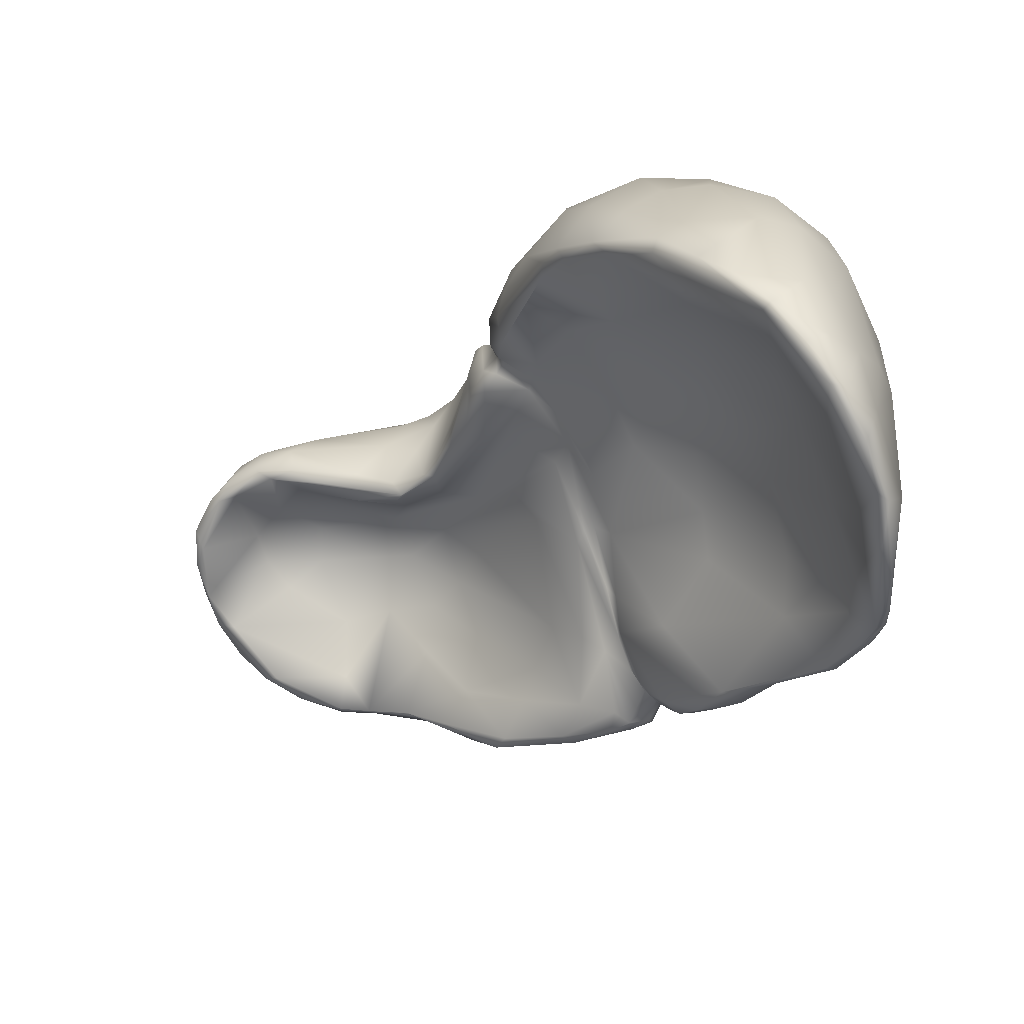
<metadata>
{"format":"obj","ext":"obj","renderer":"f3d","projection":"perspective","resolution":1024,"background":"white","views":[{"elev":-51.6,"azim":-157.6,"up":"+Y"}]}
</metadata>
<code>
o liver_organs_polySurface1.009
v -9.303 0.5337 0.2978
v -9.244 -0.5865 0.959
v -8.752 -0.2734 2.251
v 4.155 2.276 5.557
v 4.81 1.553 5.22
v 3.531 1.512 5.973
v 4.479 3.67 1.453
v 4.246 4.072 2.31
v -3.435 0.4112 6.626
v -3.991 0.5971 6.594
v -1.359 4.417 1.648
v -0.499 4.196 1.8
v -1.474 3.628 0.7112
v -1.663 2.678 -0.145
v -3.312 -2.477 5.66
v -3.175 -2.671 5.495
v -3.536 -2.642 5.816
v -3.398 -2.19 5.879
v -8.664 -5.038 -1.602
v -7.141 -2.6 -0.6802
v -6.709 -2.276 0.2703
v -6.435 -1.846 -0.8195
v 3.816 2.779 2.086
v 3.383 1.689 4.68
v -9.496 -5.496 -1.699
v -9.659 -4.053 -1.498
v -2.003 3.271 0.1669
v -2.255 3.416 -0.2445
v -1.864 3.759 0.8304
v -2.24 2.686 -0.6638
v -2.33 1.69 -0.9309
v -2.424 1.89 -1.234
v -2.972 0.4082 -2.115
v -2.884 0.1296 -1.71
v -3.709 -0.1842 -2.525
v -4.257 -0.503 -3.132
v -4.261 -0.3267 -1.765
v -5.204 -0.8314 -1.977
v -4.923 -1.121 -3.722
v -6.837 -2.285 -2.007
v -8.198 -4.245 -2.877
v -7.995 -3.714 -1.717
v -7.013 -2.97 0.8873
v -8.136 -4.657 0.4329
v -7.423 -4.64 2.118
v -8.662 -5.672 0.04231
v -8.069 -3.933 -0.8728
v -6.895 -2.547 -2.9
v -5.847 -1.889 -3.946
v -4.415 -0.5482 -3.461
v -3.858 0.8602 -2.878
v -3.175 0.911 -2.286
v -3.251 1.908 -2.095
v -2.21 4.63 1.571
v -2.248 4.892 2.357
v -1.908 4.846 2.294
v -1.884 4.419 1.55
v -1.866 3.674 0.8114
v -2.029 3.039 0.07886
v -1.936 2.304 -0.4466
v -2.329 1.655 -0.6883
v -2.422 1.078 -1.141
v -3.389 -0.1091 -1.166
v -5.464 -1.078 -0.3113
v -5.763 -1.69 0.8361
v -6.897 -3.754 2.07
v -8.134 -5.432 1.647
v -8.442 -5.846 1.001
v -9.138 -6.724 -1.049
v -5.586 -1.477 -4.073
v -4.834 -0.8336 -3.811
v -3.01 2.882 -1.404
v -3.065 3.624 -0.757
v -4.158 3.77 -1.045
v -3.177 4.709 1.468
v -2.381 5.016 3.58
v -2.088 4.989 3.306
v -1.785 4.677 2.217
v -1.697 4.475 1.942
v -2.635 0.4297 -1.223
v -4.52 -0.5676 -0.264
v -5.485 -2.05 1.865
v -5.306 -2.573 2.592
v -6.494 -4.264 3.004
v -7.739 -5.228 2.491
v -8.199 -6.071 2.292
v -8.949 -6.98 -0.1882
v -9.263 -6.567 -1.962
v -9.002 -6.053 -2.903
v -8.324 -4.862 -3.834
v -6.702 -2.833 -4.284
v -6.827 -2.415 -4.298
v -5.46 0.4411 -3.678
v -4.751 1.431 -3.191
v -4.648 2.357 -2.714
v -4.034 3.171 -1.797
v -5.339 2.862 -2.333
v -5.949 3.786 -0.2364
v -4.515 4.185 -0.03846
v -4.923 4.436 1.843
v -4.156 4.611 3.327
v -5.656 4.079 2.601
v -2.898 4.657 4.639
v -2.528 4.517 4.934
v -2.284 4.881 4.012
v -1.7 4.948 3.239
v -1.127 3.377 0.7994
v -1.606 1.61 -0.3318
v -2.173 0.7032 -0.9001
v -2.458 0.4092 -0.9095
v -2.479 0.8999 -0.9611
v -2.661 0.5448 -1.039
v -3.078 0.3272 -0.5783
v -3.543 -0.2132 -0.3578
v -3.542 -0.6519 1.279
v -4.579 -0.8734 0.7603
v -7.802 -5.72 2.869
v -8.465 -6.707 1.426
v -8.868 -6.969 0.5557
v -9.274 -6.726 -0.8096
v -9.217 -6.062 -2.744
v -9.496 -4.806 -2.422
v -9.184 -5.067 -3.117
v -8.846 -5.492 -3.454
v -8.491 -4.841 -3.922
v -8.095 -4.086 -4.119
v -6.813 -1.513 -4.056
v -6.23 -0.7002 -4.015
v -6.376 1.231 -3.435
v -6.918 2.425 -2.152
v -5.622 3.323 -1.609
v -6.944 3.124 -1.018
v -7.011 3.447 0.2995
v -6.948 3.286 2.345
v -5.086 4.057 3.782
v -6.287 3.095 3.811
v -4.627 3.772 4.686
v -3.186 4.191 5.283
v -2.721 4.035 5.724
v -1.896 4.892 4.205
v -1.432 5.077 4.375
v -1.201 5.018 3.057
v 0.7405 4.754 3.059
v 0.4078 4.382 2.206
v 0.2097 3.794 1.718
v -0.4567 3.725 1.467
v -0.2895 1.524 1.177
v -0.7638 1.774 0.792
v -1.711 0.6852 -0.4488
v -2.078 0.418 -0.6095
v -2.925 0.2744 -0.4222
v -3.257 0.09913 0.168
v -4.011 -2.752 3.669
v -4.821 -4.19 4.402
v -6.977 -5.479 3.371
v -7.988 -5.664 2.937
v -8.382 -6.034 2.303
v -8.613 -6.665 1.467
v -9.355 -5.377 0.2723
v -8.986 -3.839 -3.445
v -7.484 -3.49 -4.328
v -7.277 -1.946 -4.131
v -6.837 -0.04856 -3.764
v -7.669 0.04957 -3.488
v -7.533 1.377 -2.826
v -8.256 1.555 -1.987
v -7.939 2.512 -1.08
v -7.736 3.019 0.6291
v -8.268 2.422 0.8932
v -7.713 2.469 2.328
v -7.308 1.995 3.444
v -6.04 1.995 4.826
v -4.828 3.096 5.184
v -3.107 3.796 5.837
v -2.909 3.474 6.248
v -2.611 3.81 5.854
v -2.134 4.117 5.888
v -1.103 4.839 5.368
v -0.8 5.144 4.287
v -0.04038 4.967 4.531
v 1.658 4.481 4.319
v 2.729 4.515 3.038
v 0.8639 3.615 1.612
v -0.03179 3.09 1.505
v 0.3532 2.4 1.498
v -3.471 -1.136 2.412
v -3.163 -1.744 3.449
v -3.039 -2.206 3.958
v -3.505 -3.417 4.857
v -5.767 -4.704 4.096
v -5.122 -4.402 4.605
v -7.192 -5.533 3.427
v -6.061 -4.701 4.076
v -7.629 -4.848 3.378
v -8.347 -4.764 2.722
v -9.163 -5.05 0.9437
v -9.654 -3.594 -0.5324
v -9.34 -3.702 -2.865
v -8.462 -1.755 -3.614
v -8.618 0.3492 -2.619
v -9.269 0.01203 -1.638
v -8.774 1.549 -1.125
v -8.808 1.826 0.02754
v -8.526 1.846 1.405
v -8.315 1.377 2.326
v -7.254 0.595 4.044
v -5.664 0.1258 5.404
v -4.939 1.124 5.929
v -4.544 1.96 5.984
v -3.673 2.74 6.191
v -3.159 2.538 6.513
v -2.81 2.387 6.54
v -2.613 2.871 6.516
v -2.355 3.481 6.287
v -1.003 4.076 6.476
v -0.1279 4.02 6.508
v 0.4508 4.585 5.312
v 0.8917 4.23 5.552
v 2.227 3.953 4.939
v 3.264 4.204 4.085
v 2.749 4.173 1.862
v 3.529 3.62 1.18
v 2.541 3.401 1.123
v 2.933 2.779 0.7806
v 0.9974 2.781 1.417
v 0.1616 1.396 1.436
v -0.8238 0.7903 0.5944
v -1.367 0.6864 0.1242
v -3.233 -0.09511 0.7954
v -2.922 -0.7276 2.441
v -3.127 -0.6877 2.467
v -3.108 -2.821 4.789
v -4.176 -3.967 4.869
v -4.422 -3.898 5.026
v -6.44 -4.309 3.966
v -4.841 -3.66 4.91
v -8.614 -4.261 2.303
v -9.601 -1.537 -0.2115
v -9.028 -1.479 -2.975
v -9.521 -1.333 -1.776
v -9.377 0.3313 -0.396
v -8.255 0.1913 2.91
v -8.365 -1.198 2.966
v -7.85 -1.71 3.631
v -7.482 -0.5555 3.993
v -6.846 -1.248 4.558
v -4.629 0.4539 6.162
v -3.814 1.573 6.488
v -3.32 1.447 6.741
v -3.09 1.751 6.702
v -3.067 1.021 6.5
v -2.899 1.493 6.508
v -2.34 1.526 6.68
v -2.133 0.5568 6.339
v -1.432 1.738 6.598
v -1.699 2.51 6.696
v -0.4525 2.83 7.014
v -0.4911 3.417 6.985
v 0.3744 3.086 6.761
v 0.6243 3.777 6.321
v 1.395 3.227 5.991
v 2.188 2.888 5.826
v 3.594 2.45 5.741
v 4.034 3.235 4.984
v 5.007 3.69 3.02
v 3.698 3.212 0.8957
v 3.662 2.388 0.7287
v 2.888 2.236 0.891
v 1.628 2.019 1.345
v 0.9134 1.675 1.584
v -0.1299 1.109 1.376
v -1.555 0.7407 0.6473
v -2.836 -0.06978 1.132
v -2.957 -1.285 3.533
v -2.909 -2.292 4.849
v -3.05 -2.601 5.23
v -3.71 -3.472 5.28
v -3.15 -2.742 5.253
v -3.907 -3.245 5.564
v -7.001 -3.938 3.775
v -7.97 -4.231 3.16
v -9.196 -1.994 1.475
v -8.345 -2.834 2.981
v -7.152 -2.159 4.231
v -6.923 -2.966 4.075
v -5.81 -3.247 4.312
v -5.017 -1.957 5.23
v -4.811 -0.8174 5.787
v -3.442 1.13 6.628
v -3.274 0.1195 6.233
v -2.759 0.4048 6.517
v -2.42 -0.7512 6.325
v -1.137 0.05599 6.223
v -0.3045 1.468 6.599
v 0.6476 2.029 6.511
v 2.49 1.738 6.112
v 4.499 2.807 5.071
v 5.097 3.169 4.182
v 5.478 3.131 3.494
v 5.639 3.113 2.567
v 5.136 3.631 2.144
v 5.38 3.216 1.91
v 4.929 3.335 1.456
v 4.33 3.361 1.115
v 4.939 2.443 1.096
v 4.391 2.457 0.8124
v 3.414 2.221 0.9161
v 2.439 1.963 1.205
v 0.7743 1.387 1.758
v 0.9358 1.428 1.879
v -2.042 0.6048 0.6399
v -2.694 -0.7808 2.659
v -2.872 -1.874 4.379
v -2.535 -2.02 4.468
v -3.416 -2.932 5.578
v -4.825 -2.901 4.968
v -3.822 -2.286 5.974
v -3.651 -1.187 6.246
v -3.754 -0.5241 6.512
v -3.298 -1.42 5.973
v -3.271 -0.445 6.317
v -3.058 -1.307 6.294
v -2.758 -1.913 6.215
v -1.208 -0.7619 6.249
v 0.2488 -0.03813 6.411
v 0.6718 1.068 6.545
v 5.485 2.137 4.622
v 5.703 2.465 4.005
v 5.876 2.565 3.197
v 5.867 2.528 2.38
v 5.508 2.24 1.571
v 5.803 1.997 2.275
v 4.687 2.259 1.061
v 4.347 2.308 1.111
v 2.895 2.093 1.174
v 1.795 1.685 1.74
v 1.083 2.176 2.601
v 0.05316 1.531 2.095
v -0.2517 1.569 2.317
v -0.7309 1.343 2.379
v -1.56 0.7367 2.075
v -2.348 -2.747 5.431
v -2.582 -2.963 5.603
v -2.524 -2.835 5.899
v -2.921 -2.831 5.799
v -2.903 -2.614 6.064
v -1.415 -2.281 6.152
v 0.3514 -1.047 6.347
v 0.372 -0.4879 6.534
v 1.039 -0.1584 6.391
v 2.203 0.3663 6.037
v 5.901 1.525 3.585
v 5.965 1.931 3.008
v 5.836 1.732 2.929
v 5.499 2.054 1.945
v 4.532 2.65 2.472
v 3.133 2.526 1.598
v 0.559 2.065 3.453
v -0.0905 1.346 3.755
v -1.518 -1.083 4.274
v -1.895 0.1641 2.463
v -2.146 -1.645 4.267
v -1.666 -2.353 5.318
v -1.092 -2.56 5.801
v -1.281 -2.62 6.009
v -2.116 -2.788 5.83
v -1.016 -1.855 6.137
v 1.27 -0.4393 6.434
v 1.963 -0.1877 6.155
v 3.119 0.4619 6.042
v 5.262 0.6829 4.701
v 4.675 0.379 5.291
v 5.664 1.125 4.195
v 4.963 0.5137 4.658
v 5.574 1.397 3.681
v 4.572 2.489 3.111
v 2.399 2.727 2.565
v 1.624 2.586 3.113
v 1.537 2.266 3.955
v 0.5916 1.399 4.378
v -0.8297 -1.265 4.994
v -0.421 -1.629 5.402
v 0.1532 -2.114 5.821
v 0.4277 -2.071 6.033
v 1.057 -1.428 6.209
v 1.531 -0.8206 6.176
v 3.235 0.02425 5.984
v 3.948 0.2456 5.879
v 3.884 0.1109 5.66
v 3.241 2.83 2.943
v 3.546 2.595 3.589
v 2.441 2.52 3.877
v 2.402 1.707 4.764
v 1.357 1.394 4.763
v 0.4294 0.2686 4.976
v 0.9267 -0.6271 5.582
v 1.561 -1.002 5.942
v 2.407 -0.4108 5.869
v 3.298 -0.02533 5.836
v 3.646 0.6695 5.327
v 4.326 2.212 3.732
v 1.729 0.6285 5.287
f 2 3 1
f 315 15 17
f 27 28 29
f 27 29 59
f 62 33 32
f 33 62 34
f 35 38 36
f 40 41 48
f 20 42 40
f 21 47 20
f 43 44 47
f 19 42 47
f 48 38 40
f 36 33 34
f 34 35 36
f 50 52 33
f 52 32 33
f 30 73 28
f 54 57 28
f 54 75 55
f 55 57 54
f 59 61 31
f 38 22 40
f 64 21 22
f 21 65 43
f 82 66 43
f 45 43 66
f 45 67 44
f 46 44 68
f 69 19 46
f 89 41 19
f 39 70 71
f 73 74 54
f 76 55 75
f 55 77 56
f 78 57 56
f 13 14 59
f 14 60 59
f 31 61 111
f 111 62 31
f 62 111 112
f 63 34 80
f 63 81 37
f 64 37 81
f 116 65 64
f 65 116 82
f 83 84 66
f 84 45 66
f 68 86 87
f 87 46 68
f 88 89 69
f 41 89 90
f 90 91 41
f 93 94 71
f 94 95 51
f 51 95 53
f 95 96 72
f 72 53 95
f 96 74 73
f 73 72 96
f 75 74 99
f 99 100 75
f 101 103 76
f 76 104 105
f 105 77 76
f 77 105 106
f 106 78 77
f 11 58 79
f 58 11 13
f 112 151 113
f 114 115 116
f 83 186 153
f 84 83 153
f 85 86 67
f 118 87 86
f 87 118 119
f 87 119 120
f 120 69 87
f 120 88 69
f 121 25 122
f 122 123 121
f 123 125 124
f 90 89 124
f 125 161 90
f 161 91 90
f 91 161 92
f 92 128 70
f 93 70 128
f 93 129 94
f 129 97 95
f 102 100 133
f 133 100 98
f 134 136 135
f 137 138 135
f 138 101 135
f 103 139 104
f 105 104 140
f 140 106 105
f 142 11 79
f 79 106 142
f 142 144 11
f 12 11 144
f 144 146 12
f 107 147 148
f 148 14 107
f 149 109 108
f 109 149 150
f 151 112 110
f 152 115 114
f 186 116 115
f 186 187 153
f 117 85 155
f 117 157 86
f 86 158 118
f 158 119 118
f 162 127 92
f 162 163 127
f 127 163 128
f 129 128 163
f 163 165 129
f 165 167 130
f 168 169 134
f 136 134 170
f 174 175 139
f 104 176 177
f 179 142 141
f 179 143 142
f 183 184 145
f 145 184 146
f 228 149 108
f 110 150 151
f 152 113 151
f 231 187 186
f 188 154 153
f 154 190 155
f 193 192 190
f 157 196 158
f 158 159 119
f 25 197 26
f 198 123 122
f 199 126 160
f 161 199 162
f 164 162 199
f 199 200 164
f 200 166 165
f 165 164 200
f 200 202 166
f 202 203 167
f 167 166 202
f 203 169 168
f 168 167 203
f 205 170 204
f 204 134 169
f 171 170 205
f 206 207 172
f 172 171 206
f 207 209 172
f 211 175 210
f 212 213 175
f 178 180 179
f 217 218 219
f 217 181 180
f 181 220 182
f 8 143 182
f 221 144 143
f 222 223 144
f 223 225 183
f 225 185 184
f 185 226 184
f 147 184 226
f 148 147 227
f 227 108 148
f 150 272 151
f 231 186 229
f 234 193 191
f 193 236 235
f 159 196 197
f 26 238 240
f 240 198 26
f 239 160 198
f 239 199 160
f 239 201 200
f 201 241 202
f 241 1 203
f 203 202 241
f 205 3 242
f 3 244 242
f 242 245 206
f 206 205 242
f 246 206 245
f 207 206 246
f 207 247 208
f 208 10 248
f 248 209 208
f 248 249 250
f 250 210 248
f 251 252 250
f 250 212 211
f 253 256 212
f 212 256 213
f 256 214 213
f 256 258 214
f 258 216 215
f 215 216 178
f 216 259 260
f 261 218 260
f 262 218 261
f 220 181 219
f 7 222 221
f 222 266 223
f 223 266 224
f 224 269 225
f 269 270 225
f 185 225 270
f 226 185 270
f 226 271 147
f 227 272 228
f 272 150 228
f 272 311 151
f 229 151 311
f 188 187 274
f 232 278 189
f 277 233 189
f 234 279 236
f 280 194 235
f 281 195 194
f 282 196 237
f 282 197 196
f 238 1 241
f 241 240 238
f 3 2 282
f 244 283 284
f 284 246 244
f 284 287 288
f 284 207 246
f 10 9 289
f 289 248 10
f 9 251 289
f 291 253 252
f 292 254 291
f 291 254 253
f 294 259 257
f 257 259 258
f 295 262 261
f 264 4 297
f 264 219 263
f 264 297 298
f 299 265 298
f 265 299 300
f 300 301 265
f 7 8 301
f 300 302 301
f 302 7 301
f 304 222 7
f 304 305 306
f 306 266 304
f 224 267 268
f 268 308 269
f 308 309 269
f 270 269 309
f 226 270 309
f 271 226 309
f 310 271 309
f 272 227 271
f 338 311 272
f 311 340 273
f 275 232 313
f 276 314 343
f 16 278 276
f 278 16 315
f 316 236 279
f 283 281 285
f 283 237 281
f 283 282 237
f 318 288 317
f 319 288 318
f 9 10 319
f 319 321 9
f 318 320 321
f 290 9 321
f 320 322 321
f 321 291 251
f 323 292 291
f 292 324 293
f 325 326 294
f 326 296 295
f 388 5 6
f 327 298 297
f 299 298 328
f 328 329 299
f 329 330 300
f 330 302 300
f 302 330 331
f 331 303 302
f 305 331 333
f 333 306 305
f 333 267 306
f 334 267 333
f 307 268 267
f 308 268 307
f 308 307 335
f 336 309 335
f 310 338 271
f 339 311 338
f 340 311 339
f 341 312 273
f 312 313 230
f 274 230 313
f 342 343 314
f 343 16 276
f 345 15 16
f 323 15 346
f 18 323 322
f 322 320 18
f 347 292 323
f 367 324 347
f 348 324 367
f 325 293 349
f 350 351 326
f 326 325 350
f 296 326 351
f 351 6 296
f 370 388 6
f 327 352 328
f 352 353 329
f 353 332 330
f 352 354 353
f 332 354 355
f 355 331 332
f 355 333 331
f 23 307 334
f 357 336 335
f 337 339 338
f 337 340 339
f 358 361 341
f 312 361 362
f 362 314 312
f 362 360 363
f 363 314 362
f 363 342 314
f 364 366 342
f 365 344 366
f 366 344 343
f 344 323 346
f 367 385 348
f 368 349 348
f 351 350 369
f 327 5 371
f 371 373 327
f 371 352 373
f 375 354 352
f 334 356 23
f 337 357 377
f 381 363 360
f 382 383 364
f 383 365 364
f 365 384 347
f 384 367 347
f 386 348 385
f 386 369 368
f 386 370 369
f 351 369 370
f 387 388 370
f 372 389 374
f 372 374 371
f 23 390 377
f 390 391 392
f 392 378 390
f 379 393 394
f 394 380 379
f 381 380 395
f 396 397 383
f 383 397 384
f 397 385 384
f 397 398 385
f 398 386 385
f 387 389 388
f 389 400 374
f 400 375 374
f 401 376 375
f 391 356 376
f 24 393 392
f 402 395 394
f 402 399 398
f 398 396 402
f 375 400 24
f 400 399 393
f 320 317 18
f 317 279 17
f 287 316 317
f 315 277 278
f 296 6 263
f 195 157 156
f 235 192 193
f 191 154 233
f 192 117 155
f 12 13 11
f 89 88 121
f 114 116 81
f 111 110 112
f 14 108 60
f 14 13 107
f 40 22 20
f 4 263 6
f 315 16 15
f 15 18 17
f 122 25 26
f 27 30 28
f 30 27 31
f 32 30 31
f 32 31 62
f 35 37 38
f 38 39 36
f 20 47 42
f 21 43 47
f 43 45 44
f 46 47 44
f 19 41 42
f 47 46 19
f 42 41 40
f 48 49 38
f 49 39 38
f 36 50 33
f 50 51 52
f 52 53 32
f 53 30 32
f 30 53 72
f 28 57 29
f 55 56 57
f 59 31 27
f 80 34 62
f 35 34 63
f 63 37 35
f 22 38 64
f 22 21 20
f 21 64 65
f 43 65 82
f 82 83 66
f 44 67 68
f 69 89 19
f 41 91 48
f 39 49 70
f 39 71 50
f 50 36 39
f 71 51 50
f 52 51 53
f 72 73 30
f 73 54 28
f 75 100 76
f 55 76 77
f 78 79 57
f 79 58 29
f 79 29 57
f 59 58 13
f 59 29 58
f 60 61 59
f 112 80 62
f 80 112 113
f 63 80 113
f 64 38 37
f 81 116 64
f 45 84 85
f 45 85 67
f 87 69 46
f 91 49 48
f 70 49 91
f 70 91 92
f 71 94 51
f 96 97 74
f 74 131 99
f 75 54 74
f 99 98 100
f 100 102 101
f 101 76 100
f 76 103 104
f 77 78 56
f 106 79 78
f 108 109 60
f 109 110 111
f 114 113 152
f 186 82 116
f 186 83 82
f 153 154 84
f 84 155 85
f 67 86 68
f 85 117 86
f 121 88 25
f 121 123 124
f 123 160 125
f 124 89 121
f 124 125 90
f 125 126 161
f 92 127 128
f 93 71 70
f 94 129 95
f 97 130 131
f 97 96 95
f 131 132 98
f 131 74 97
f 98 99 131
f 133 168 102
f 102 134 135
f 135 136 137
f 135 101 102
f 138 103 101
f 103 138 139
f 106 140 141
f 142 143 144
f 144 145 146
f 146 107 12
f 107 146 147
f 148 108 14
f 150 110 109
f 152 229 115
f 155 84 154
f 117 156 157
f 86 157 158
f 120 25 88
f 126 125 160
f 161 162 92
f 129 93 128
f 163 164 165
f 129 165 130
f 130 97 129
f 165 166 167
f 130 167 132
f 132 131 130
f 132 167 133
f 133 167 168
f 133 98 132
f 134 102 168
f 170 171 136
f 136 171 172
f 136 172 173
f 173 137 136
f 173 174 137
f 174 173 210
f 174 138 137
f 174 210 175
f 174 139 138
f 139 175 176
f 176 104 139
f 104 141 140
f 141 104 178
f 141 142 106
f 179 180 143
f 180 181 143
f 144 183 145
f 183 225 184
f 184 147 146
f 186 115 229
f 187 188 153
f 188 189 154
f 190 154 191
f 190 192 155
f 156 192 194
f 157 195 196
f 158 196 159
f 25 159 197
f 198 160 123
f 199 161 126
f 164 163 162
f 199 239 200
f 200 201 202
f 169 203 204
f 204 170 134
f 207 208 209
f 209 173 172
f 209 210 173
f 211 212 175
f 213 176 175
f 213 214 176
f 214 177 176
f 177 215 178
f 177 178 104
f 178 179 141
f 178 216 217
f 178 217 180
f 217 216 218
f 217 219 181
f 182 143 181
f 8 221 143
f 221 222 144
f 144 223 183
f 223 224 225
f 227 228 108
f 228 150 149
f 229 152 151
f 188 232 189
f 233 154 189
f 191 233 234
f 193 234 236
f 194 195 156
f 26 197 238
f 26 198 122
f 239 198 240
f 239 240 201
f 1 205 204
f 1 204 203
f 3 243 244
f 242 244 245
f 206 171 205
f 208 247 10
f 248 210 209
f 250 211 210
f 249 251 250
f 250 252 212
f 252 253 212
f 253 255 256
f 256 257 258
f 214 258 215
f 215 177 214
f 216 258 259
f 260 218 216
f 260 259 261
f 262 219 218
f 219 262 263
f 220 219 264
f 220 8 182
f 8 220 265
f 8 7 221
f 224 266 267
f 224 268 269
f 271 227 147
f 229 273 230
f 230 231 229
f 274 187 231
f 188 313 232
f 232 275 276
f 232 276 278
f 277 234 233
f 234 277 279
f 235 236 286
f 280 281 194
f 281 237 195
f 237 196 195
f 282 238 197
f 241 201 240
f 1 238 2
f 238 282 2
f 3 282 243
f 243 283 244
f 246 245 244
f 285 286 284
f 286 287 284
f 284 288 207
f 288 247 207
f 247 288 10
f 289 249 248
f 9 290 251
f 289 251 249
f 251 291 252
f 292 293 254
f 254 293 255
f 255 253 254
f 293 294 255
f 255 294 257
f 255 257 256
f 294 295 259
f 259 295 261
f 295 296 262
f 296 263 262
f 264 263 4
f 298 220 264
f 265 220 298
f 265 301 8
f 302 303 7
f 303 304 7
f 304 266 222
f 304 303 305
f 306 267 266
f 308 335 309
f 271 338 272
f 273 229 311
f 273 312 230
f 274 231 230
f 313 188 274
f 313 314 275
f 275 314 276
f 279 315 17
f 316 279 317
f 286 285 280
f 285 281 280
f 285 284 283
f 283 243 282
f 286 316 287
f 317 288 287
f 319 10 288
f 319 318 321
f 290 321 251
f 321 322 291
f 322 323 291
f 324 349 293
f 293 325 294
f 294 326 295
f 6 5 4
f 5 327 297
f 327 328 298
f 299 329 300
f 331 305 303
f 331 330 332
f 334 307 267
f 310 309 336
f 310 337 338
f 341 273 340
f 312 314 313
f 343 344 345
f 343 345 16
f 344 346 345
f 345 346 15
f 323 18 15
f 347 324 292
f 348 349 324
f 325 349 350
f 351 370 6
f 328 352 329
f 329 353 330
f 353 354 332
f 355 334 333
f 334 355 356
f 335 307 357
f 357 337 336
f 337 310 336
f 337 378 340
f 340 358 341
f 358 359 361
f 361 312 341
f 361 360 362
f 363 364 342
f 364 365 366
f 366 343 342
f 365 347 344
f 344 347 323
f 368 350 349
f 350 368 369
f 5 372 371
f 327 373 352
f 371 374 352
f 354 356 355
f 356 354 376
f 23 357 307
f 377 378 337
f 358 340 378
f 358 378 379
f 359 358 380
f 360 361 359
f 359 380 360
f 381 382 363
f 382 364 363
f 383 384 365
f 384 385 367
f 386 368 348
f 386 387 370
f 388 372 5
f 372 388 389
f 375 352 374
f 375 376 354
f 23 356 390
f 390 378 377
f 392 379 378
f 379 380 358
f 379 392 393
f 394 395 380
f 381 360 380
f 381 395 396
f 396 382 381
f 396 383 382
f 398 387 386
f 387 398 399
f 387 399 389
f 376 401 391
f 391 390 356
f 392 391 24
f 393 402 394
f 402 396 395
f 398 397 396
f 400 389 399
f 375 24 401
f 393 399 402
f 393 24 400
f 391 401 24
f 23 377 357
f 320 318 317
f 317 17 18
f 286 280 235
f 316 286 236
f 315 279 277
f 297 4 5
f 3 205 1
f 235 194 192
f 191 193 190
f 159 25 120
f 119 159 120
f 192 156 117
f 12 107 13
f 81 63 114
f 63 113 114
f 109 111 61
f 61 60 109
f 277 189 278

</code>
